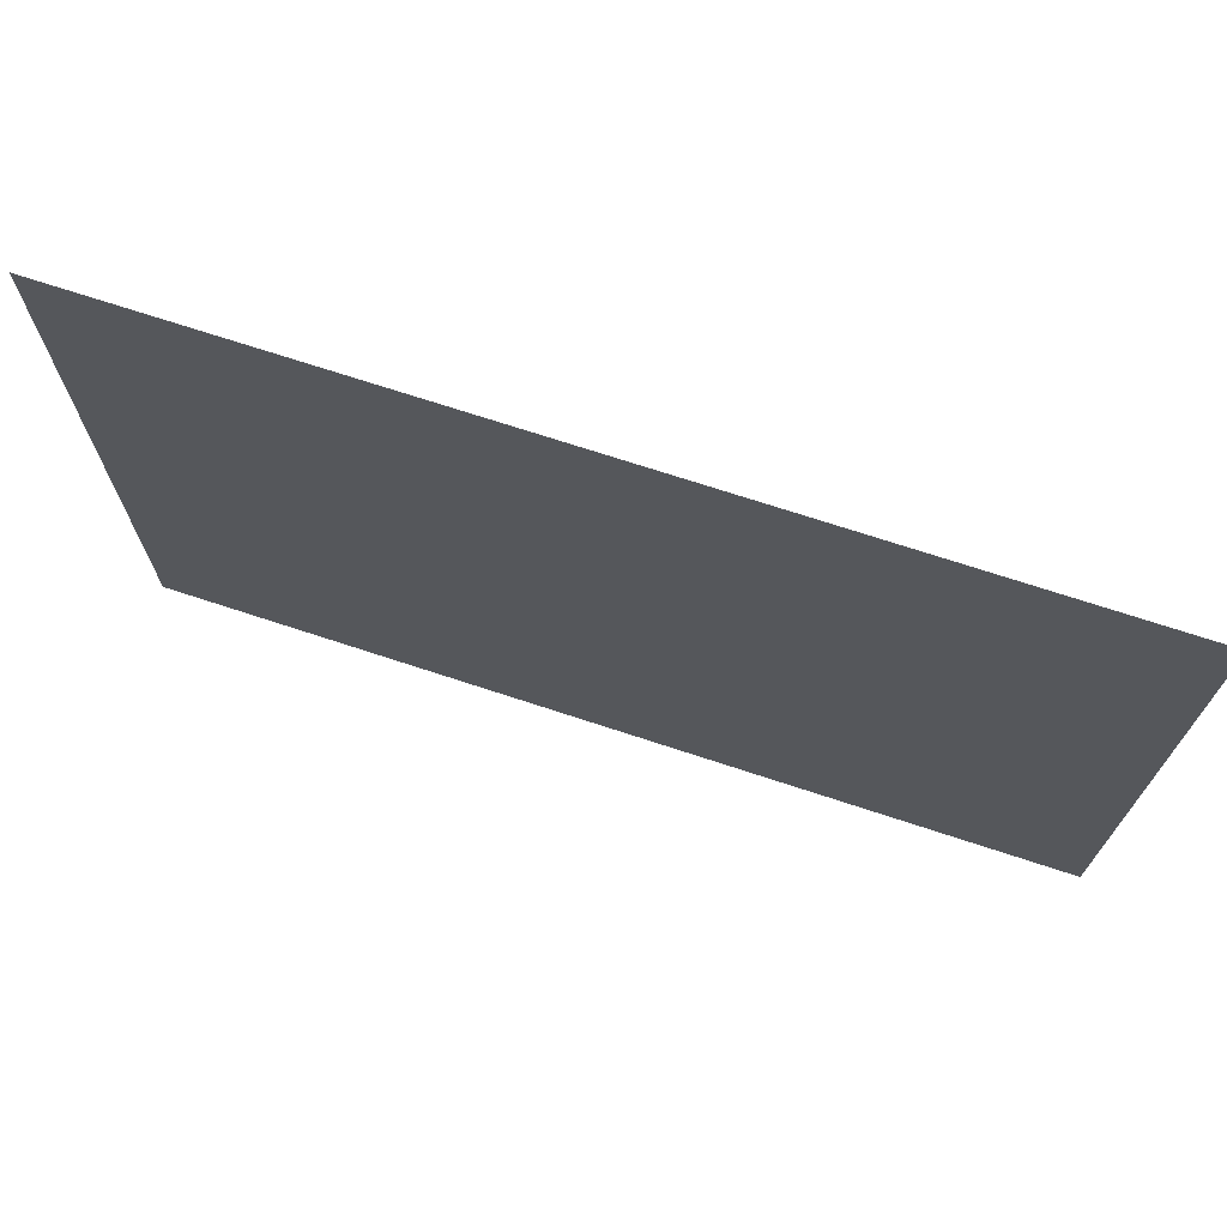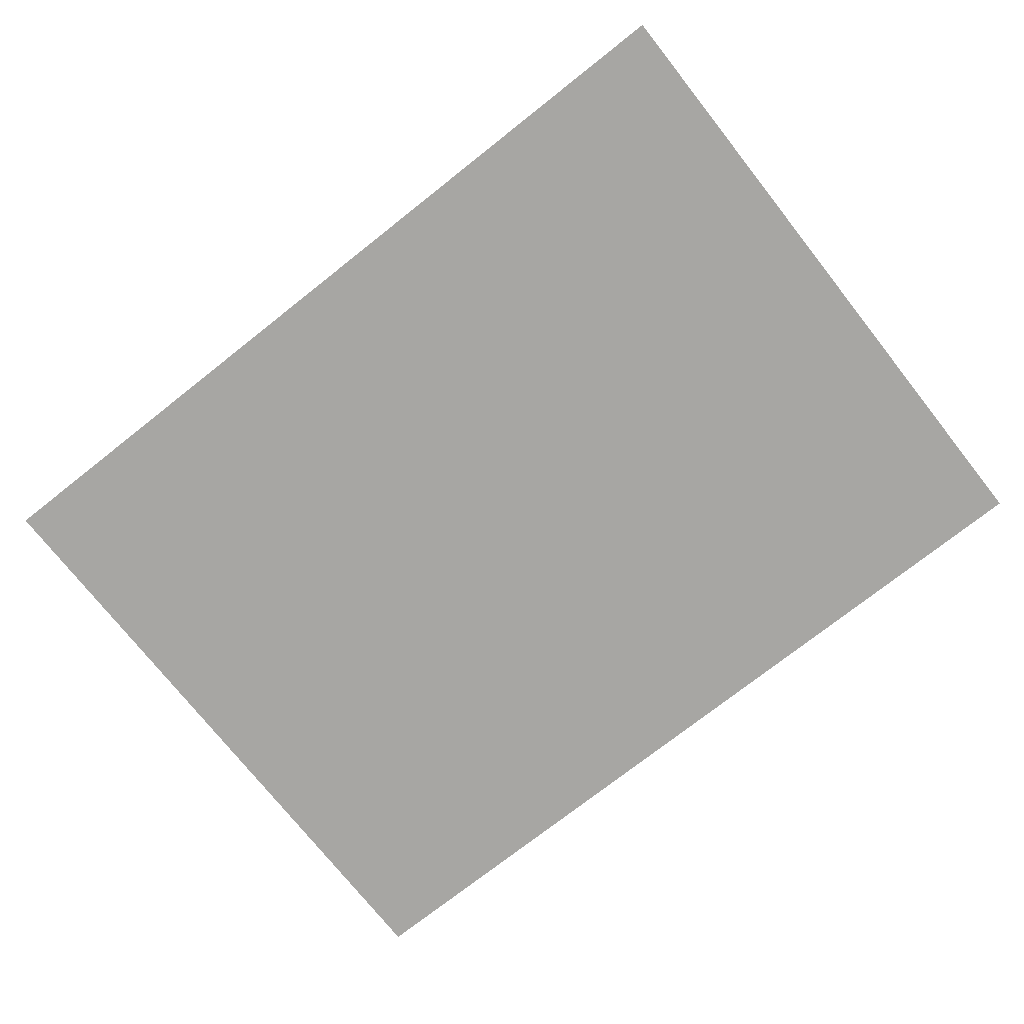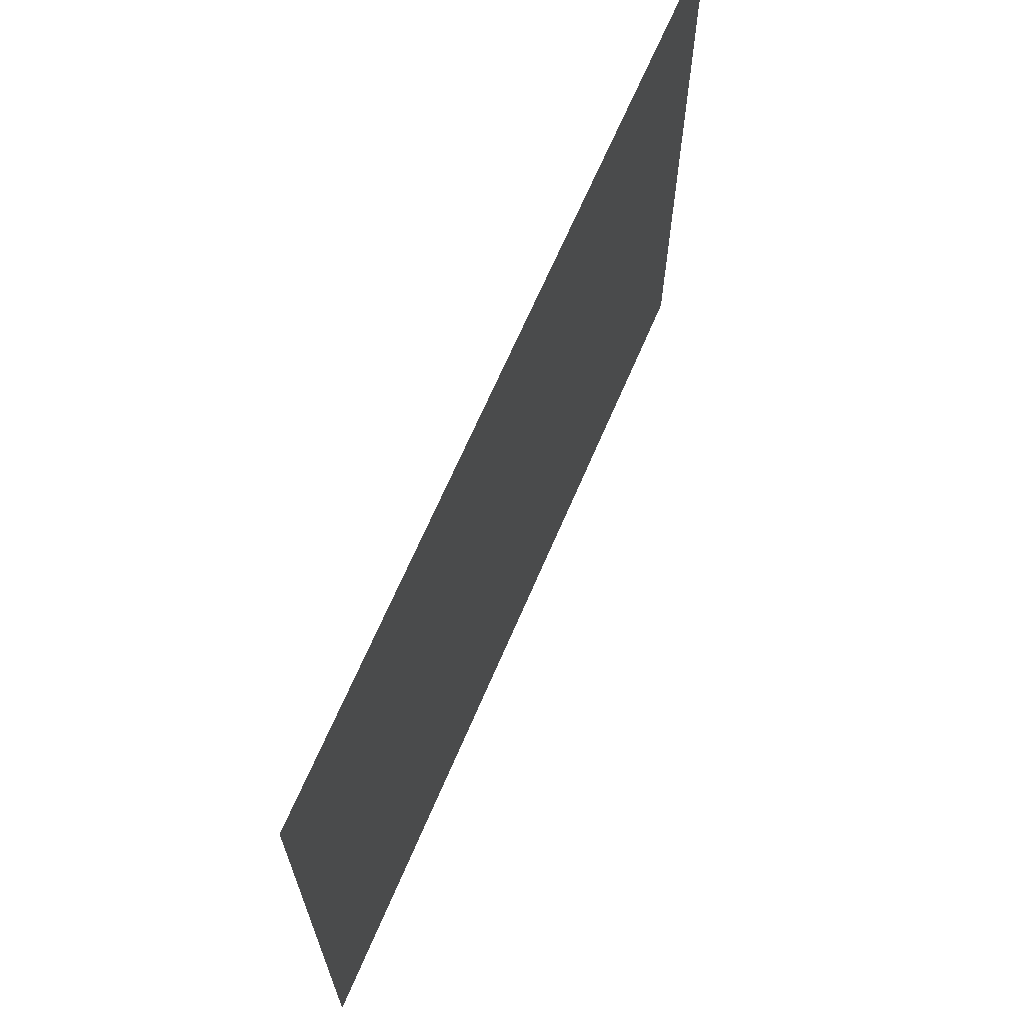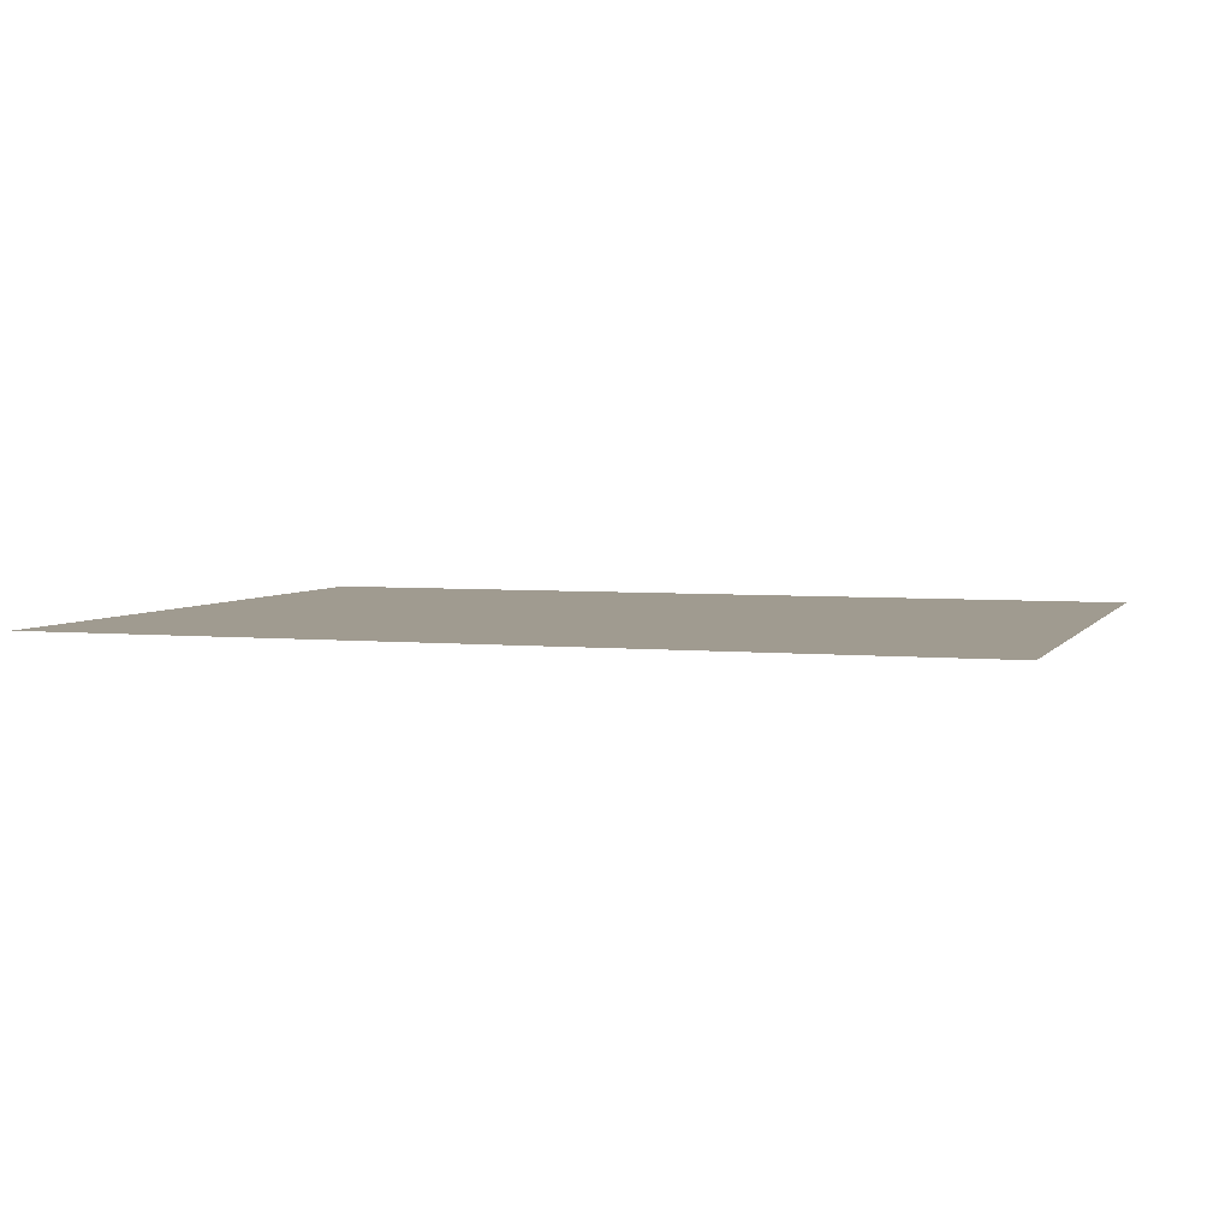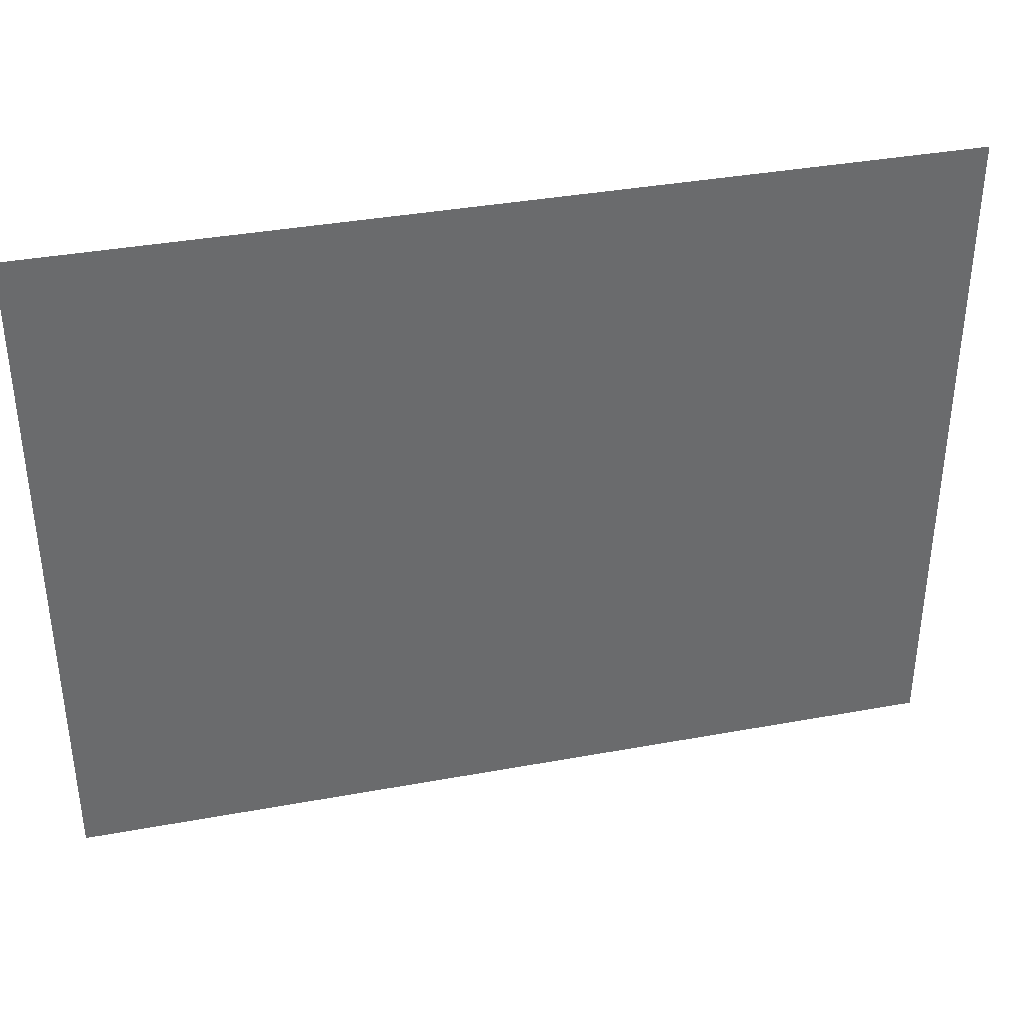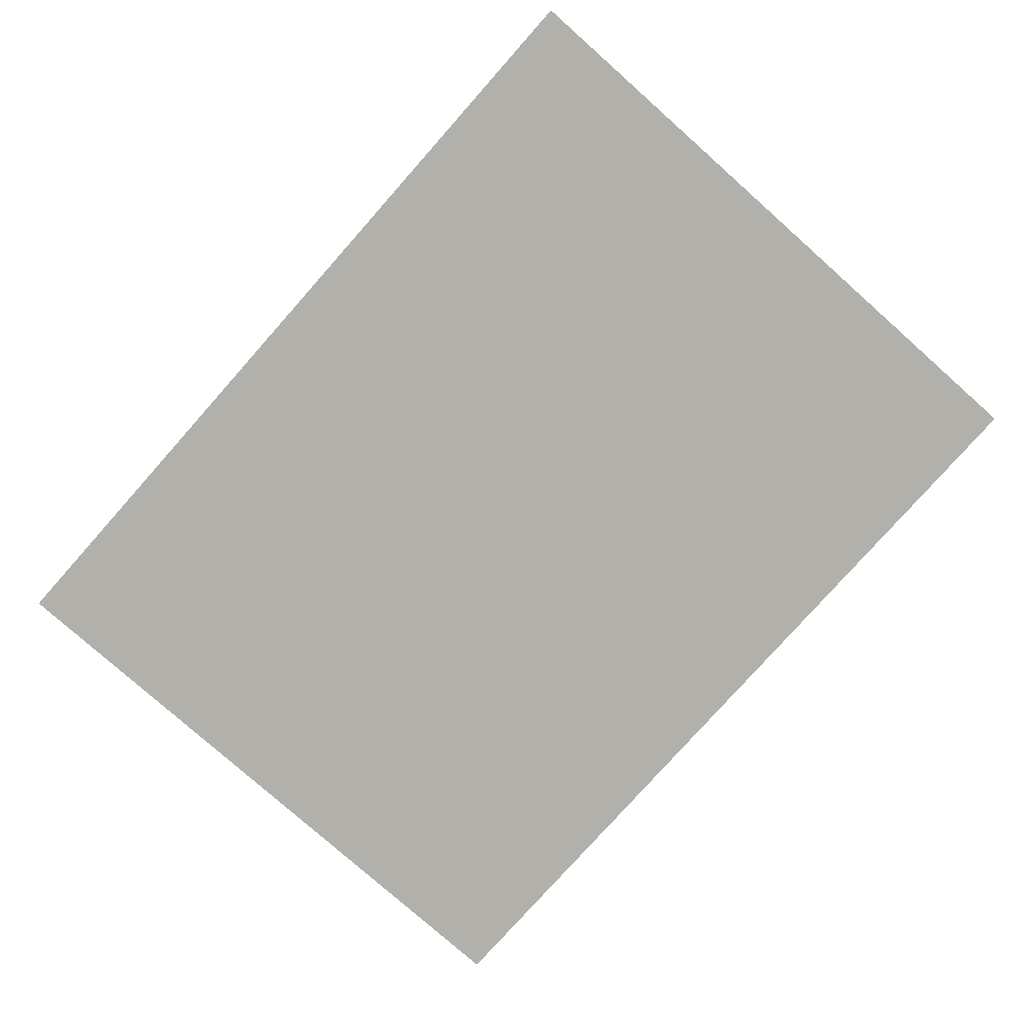
<metadata>
{"format":"obj","ext":"obj","renderer":"f3d","projection":"perspective","resolution":1024,"background":"white","views":[{"elev":71.6,"azim":18.2,"up":"+Z"},{"elev":-74.2,"azim":38.3,"up":"+Y"},{"elev":66.7,"azim":113.1,"up":"+Z"},{"elev":4.2,"azim":-161.7,"up":"+Y"},{"elev":37.2,"azim":-13.3,"up":"+Z"},{"elev":-78.5,"azim":48.4,"up":"+Y"}]}
</metadata>
<code>
g default
v -865.3 3.326 -8.031
v -317.6 3.326 -8.031
v -865.3 3.326 -424.5
v -317.6 3.326 -424.5
g BathRoomFloor1
f 1 2 4 3

</code>
